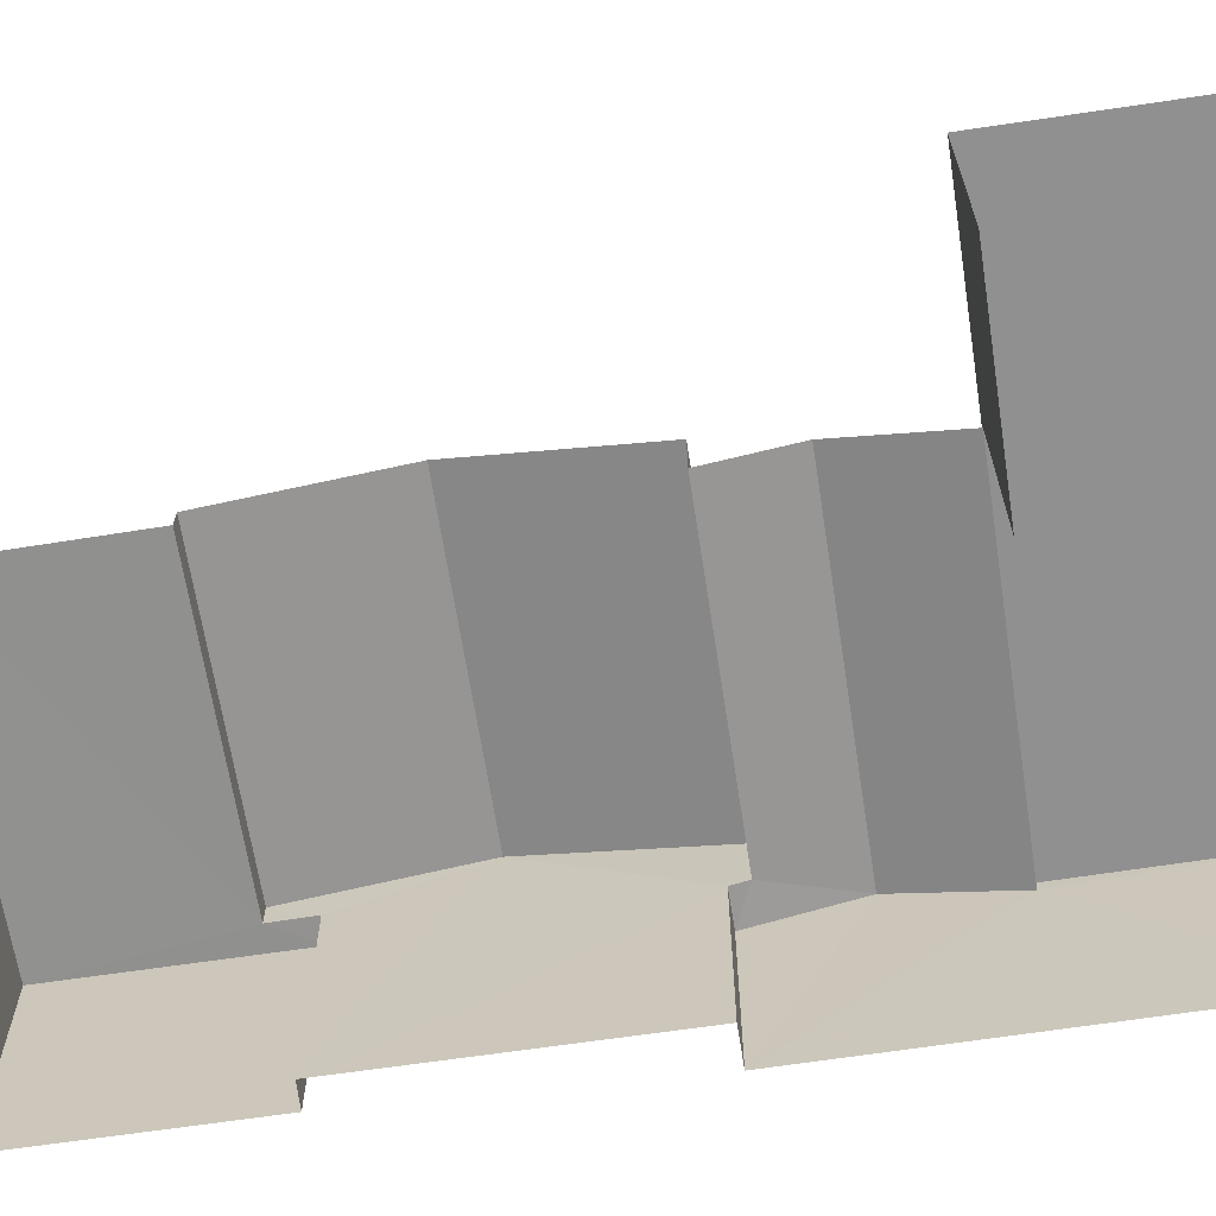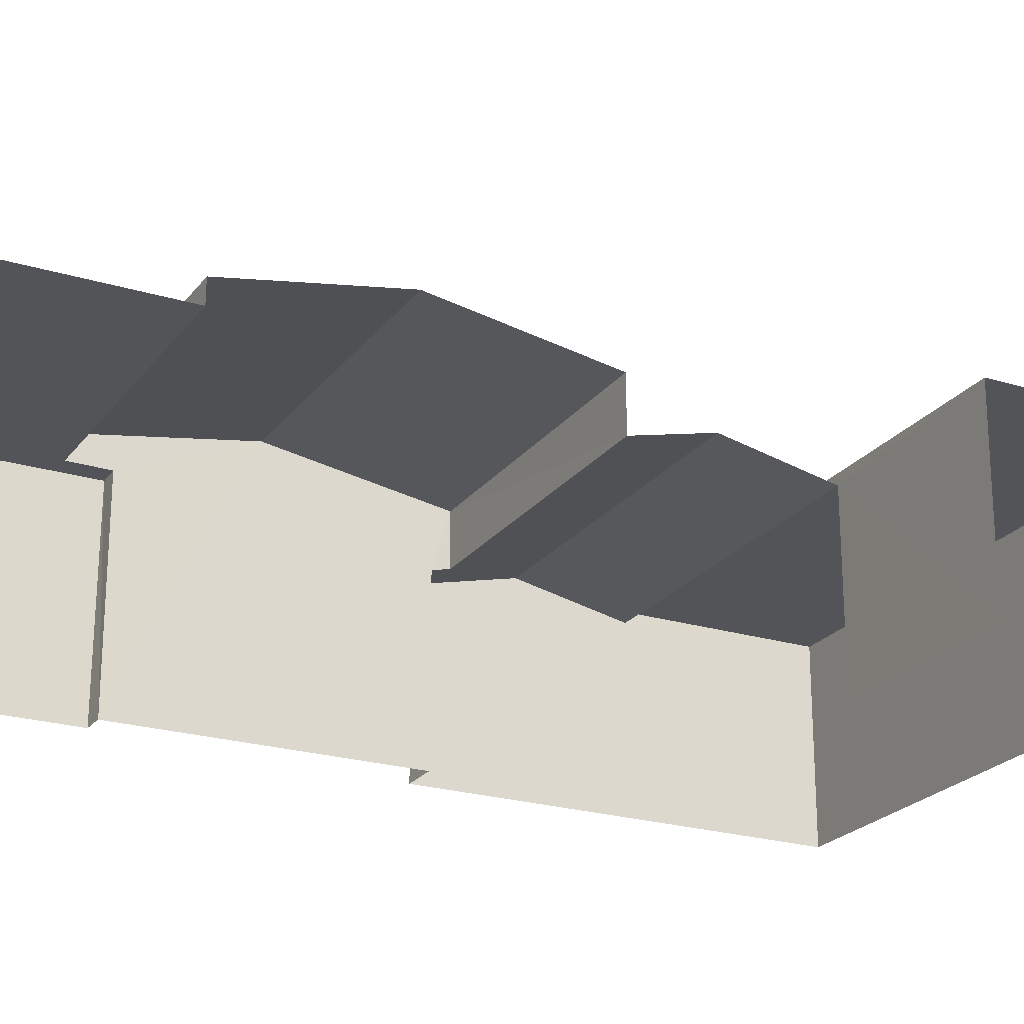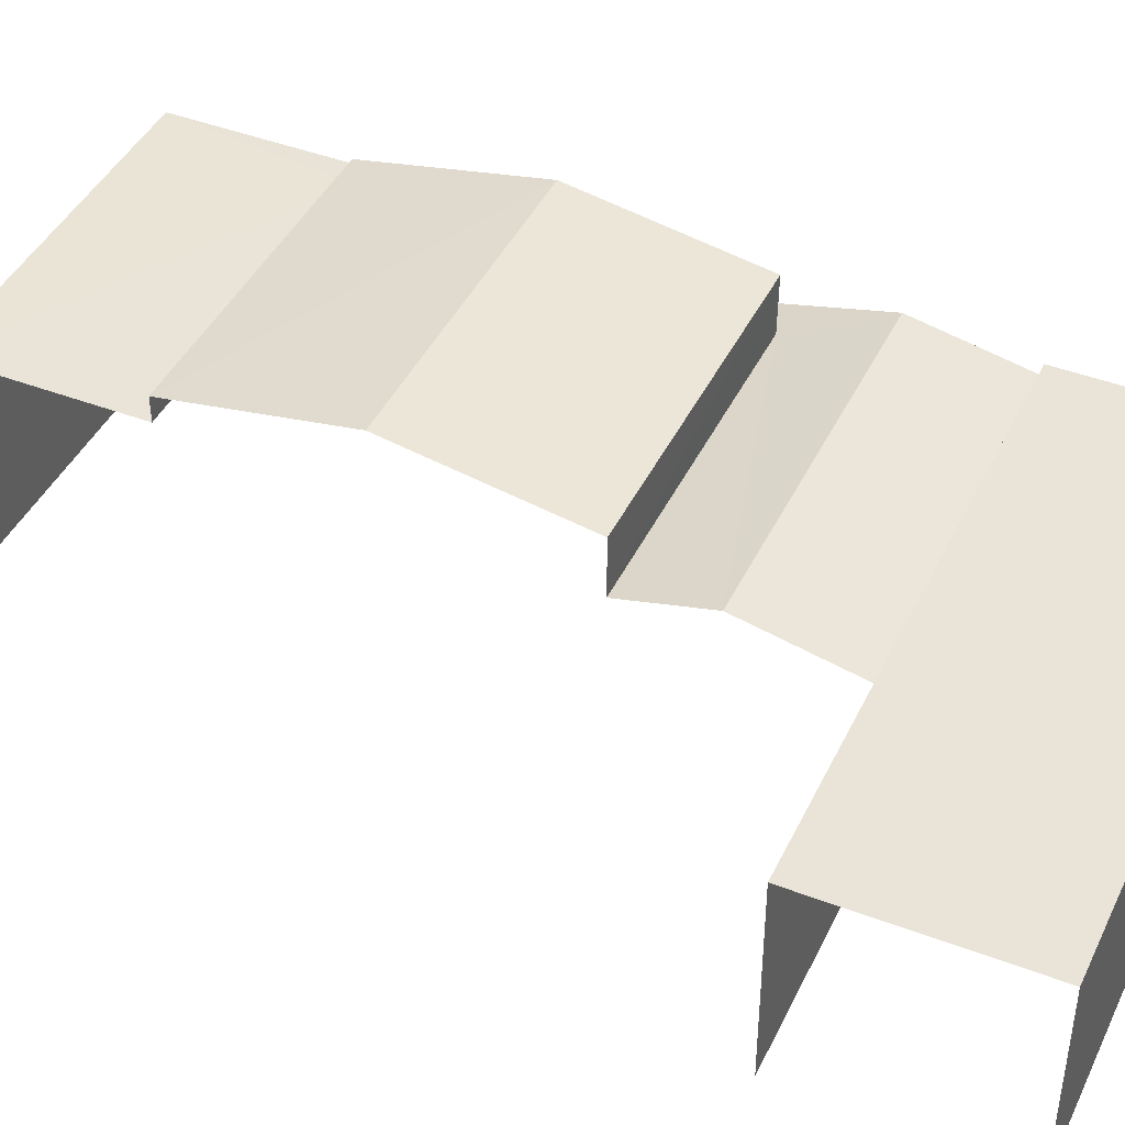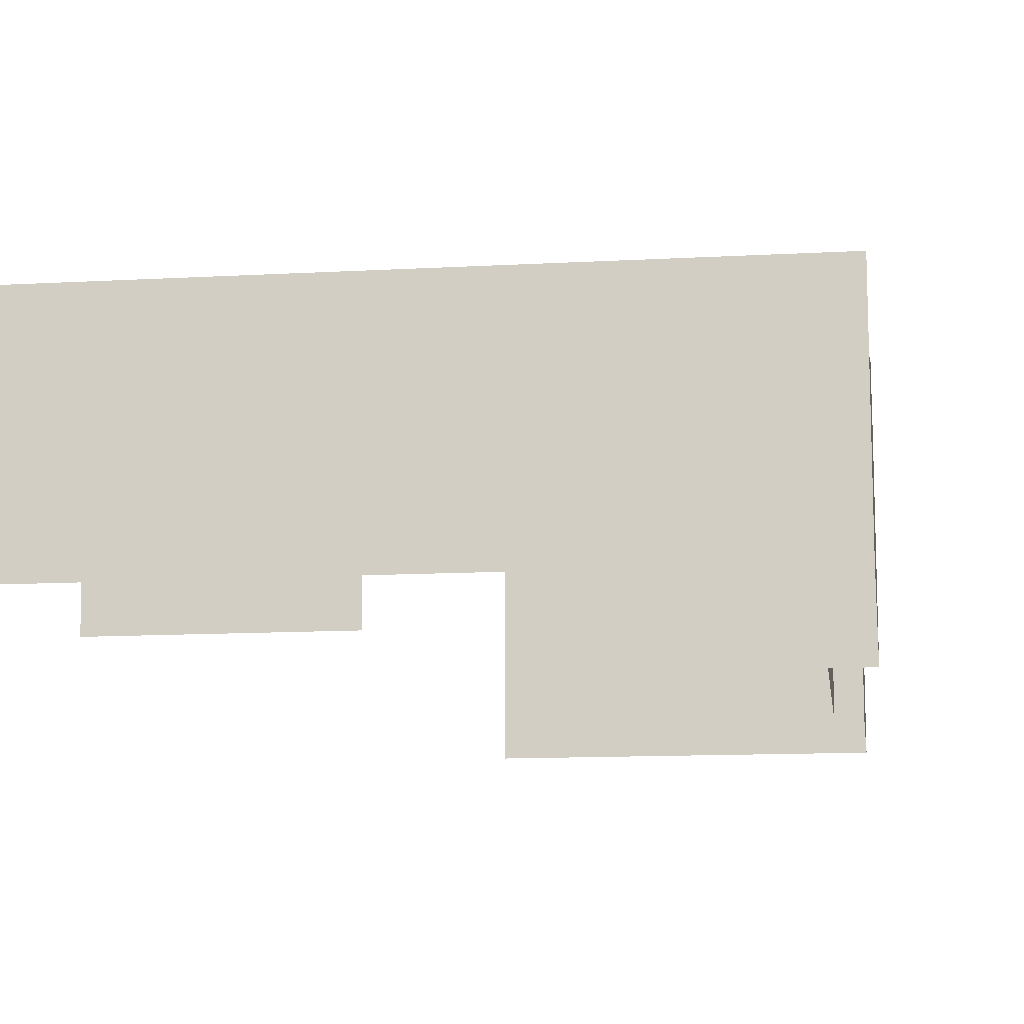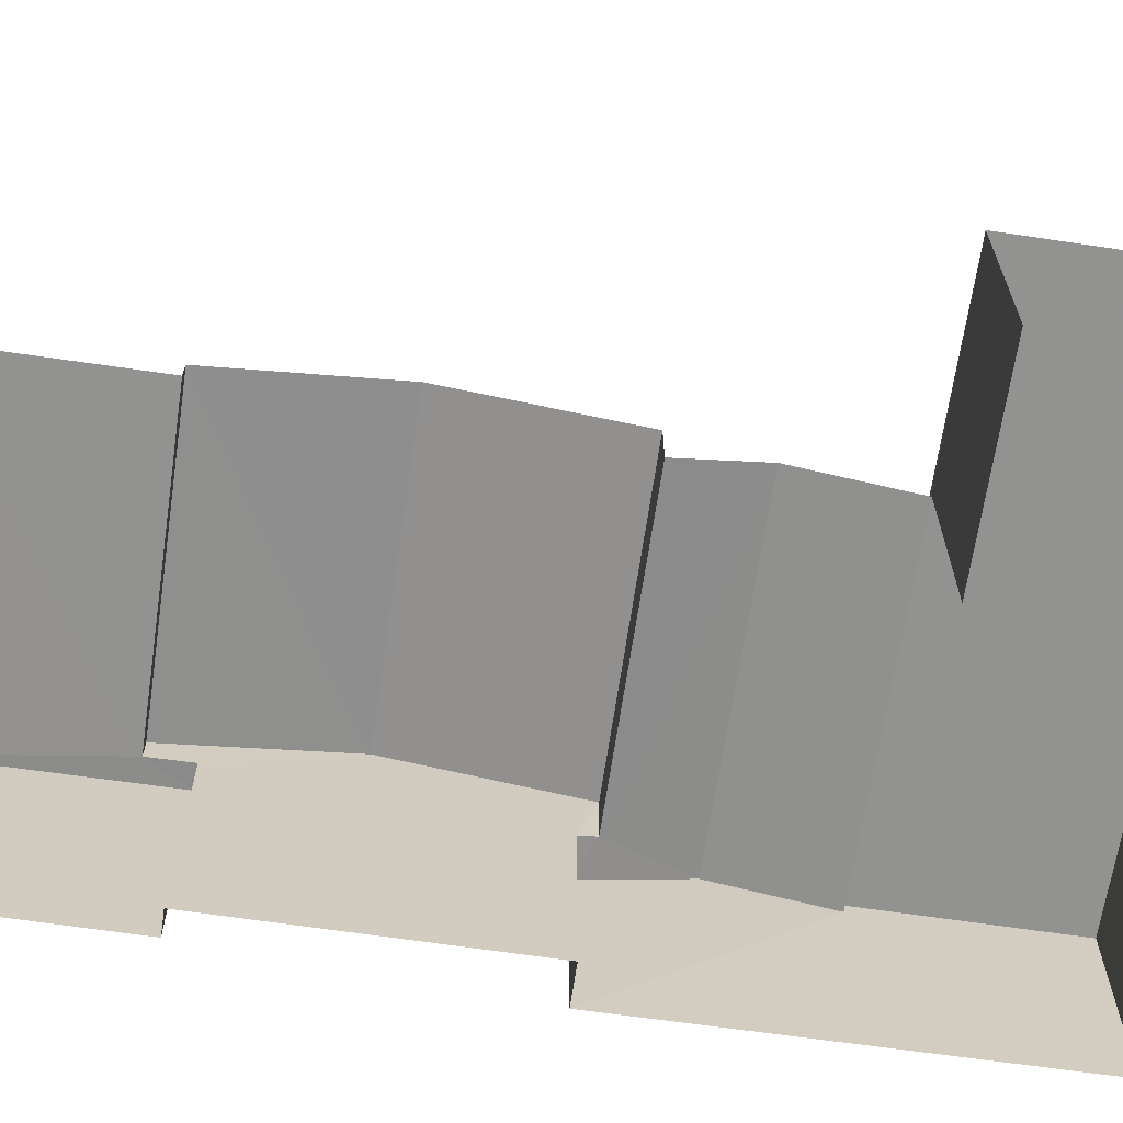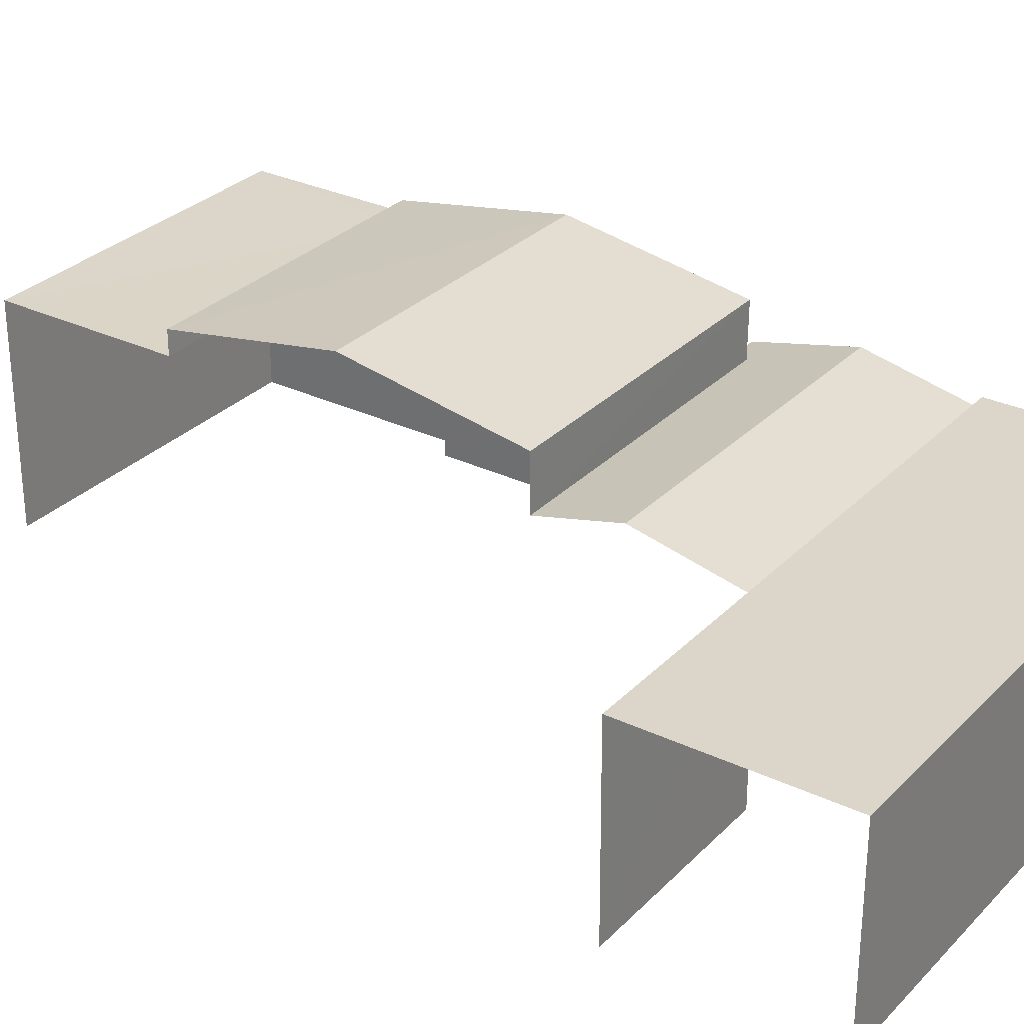
<metadata>
{"format":"obj","ext":"obj","renderer":"f3d","projection":"perspective","resolution":1024,"background":"white","views":[{"elev":-65.8,"azim":96.6,"up":"+Z"},{"elev":-23.1,"azim":60.5,"up":"+Z"},{"elev":43.0,"azim":112.2,"up":"+Z"},{"elev":-12.0,"azim":-174.6,"up":"+Z"},{"elev":-66.2,"azim":79.4,"up":"+Z"},{"elev":29.8,"azim":122.8,"up":"+Z"}]}
</metadata>
<code>
v -3.738e+05 -1.053e+05 20.56
v -3.738e+05 -1.053e+05 20.56
v -3.738e+05 -1.053e+05 20.56
v -3.738e+05 -1.053e+05 20.57
v -3.738e+05 -1.053e+05 20.57
v -3.738e+05 -1.053e+05 20.57
v -3.738e+05 -1.053e+05 20.57
v -3.738e+05 -1.053e+05 20.56
v -3.738e+05 -1.053e+05 20.56
v -3.738e+05 -1.053e+05 20.56
v -3.738e+05 -1.053e+05 25.34
v -3.738e+05 -1.053e+05 25.34
v -3.738e+05 -1.053e+05 25.34
v -3.738e+05 -1.053e+05 25.34
v -3.738e+05 -1.053e+05 25.34
v -3.738e+05 -1.053e+05 25.34
v -3.738e+05 -1.053e+05 24.84
v -3.738e+05 -1.053e+05 24.83
v -3.738e+05 -1.053e+05 24.84
v -3.738e+05 -1.053e+05 24.84
v -3.738e+05 -1.053e+05 24.6
v -3.738e+05 -1.053e+05 24.6
v -3.738e+05 -1.053e+05 25.11
v -3.738e+05 -1.053e+05 25.11
v -3.738e+05 -1.053e+05 25.87
v -3.738e+05 -1.053e+05 25.87
v -3.738e+05 -1.053e+05 26.53
v -3.738e+05 -1.053e+05 26.52
v -3.738e+05 -1.053e+05 24.66
v -3.738e+05 -1.053e+05 24.66
v -3.738e+05 -1.053e+05 24.57
v -3.738e+05 -1.053e+05 24.57
v -3.738e+05 -1.053e+05 25.87
v -3.738e+05 -1.053e+05 25.87
f 1 2 3
f 4 5 6
f 5 4 7
f 2 8 9
f 9 8 10
f 3 9 4
f 9 7 4
f 2 9 3
f 29 25 28
f 21 24 9
f 28 33 16
f 7 16 15
f 9 24 29
f 9 29 7
f 29 28 16
f 7 29 16
f 20 10 8
f 18 20 8
f 11 12 13
f 12 14 13
f 13 15 16
f 13 14 15
f 17 18 19
f 17 20 18
f 21 22 23
f 24 21 23
f 25 26 27
f 28 25 27
f 29 24 30
f 24 23 30
f 30 31 32
f 30 23 31
f 27 33 28
f 27 34 33
f 29 26 25
f 29 30 26
f 3 31 1
f 3 32 31
f 32 3 4
f 26 30 32
f 11 13 34
f 4 11 27
f 26 32 27
f 11 34 27
f 32 4 27
f 4 6 12
f 11 4 12
f 16 33 34
f 13 16 34
f 14 6 5
f 14 12 6
f 9 10 21
f 10 20 21
f 21 17 22
f 21 20 17
f 14 5 7
f 15 14 7
f 17 19 22
f 23 1 31
f 19 2 22
f 23 22 1
f 22 2 1
f 19 8 2
f 19 18 8

</code>
